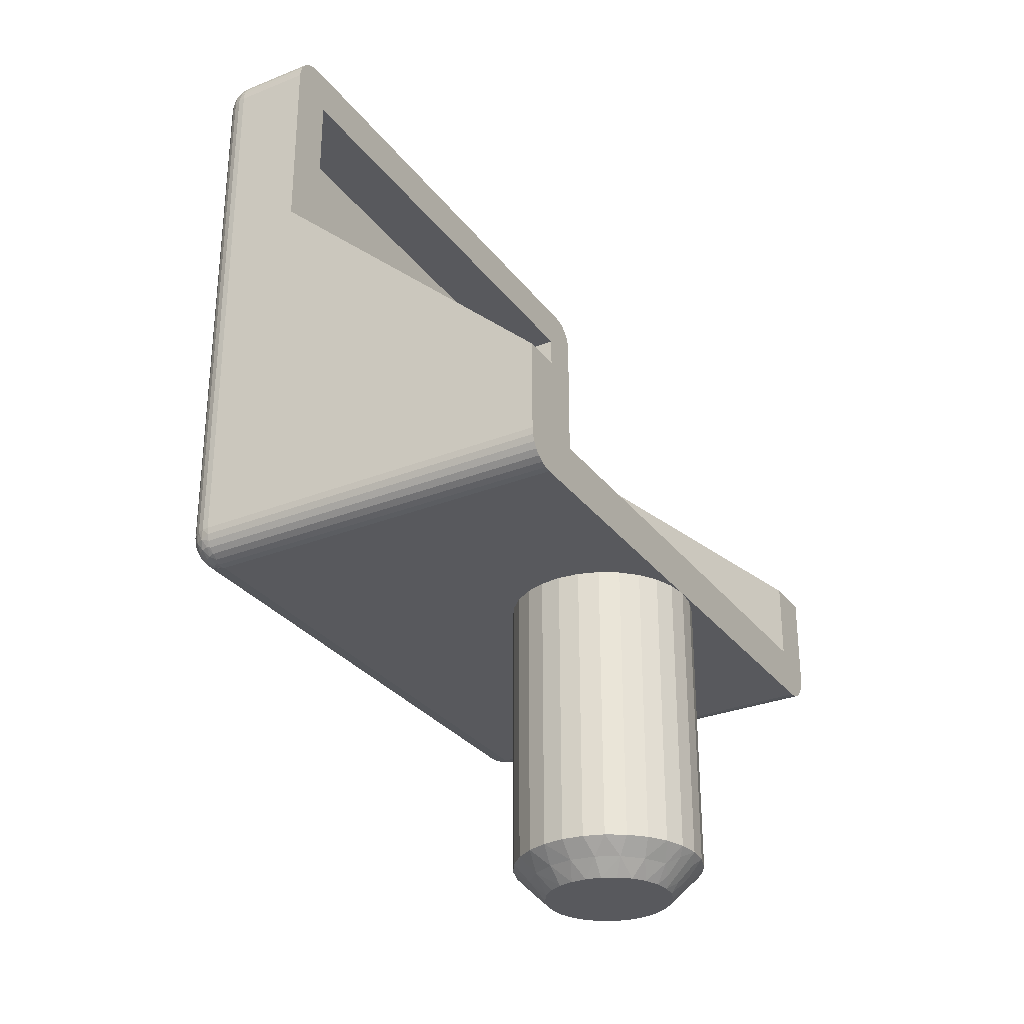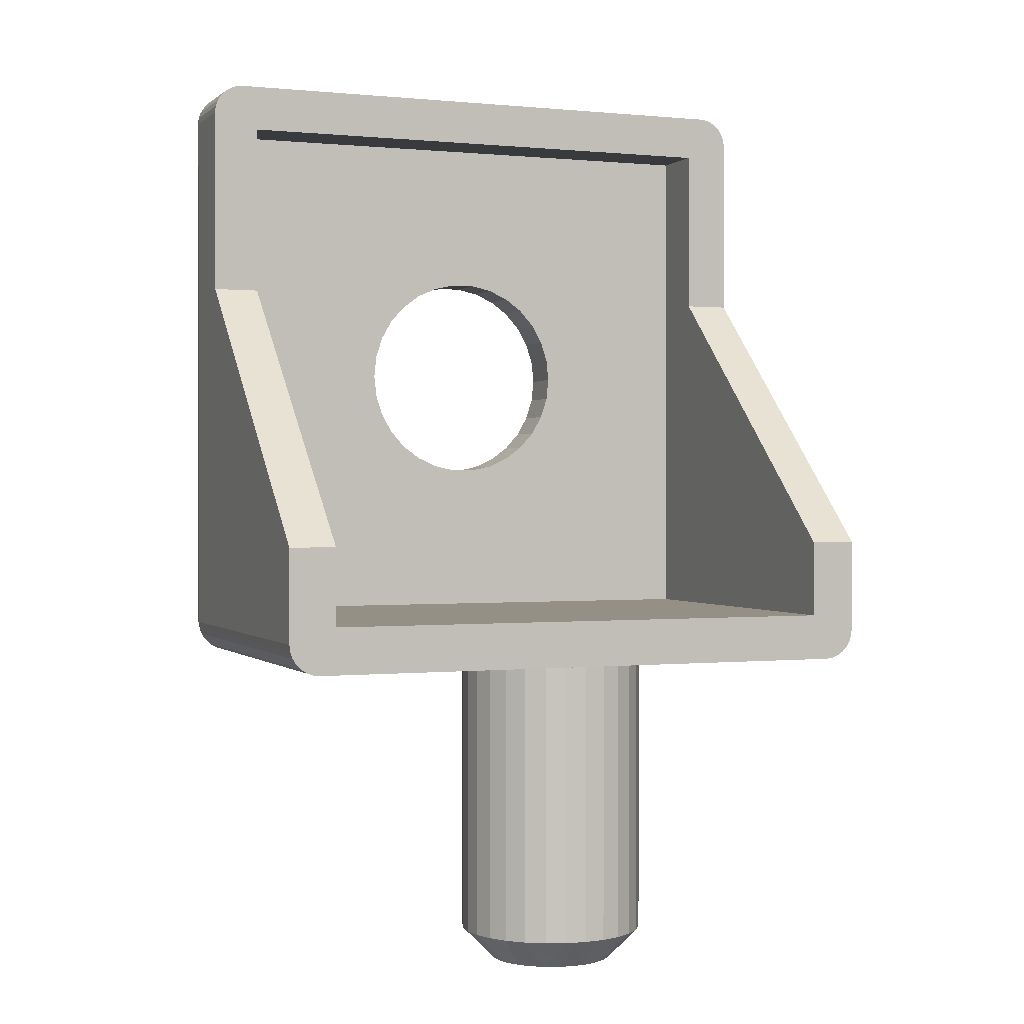
<metadata>
{"format":"obj","ext":"obj","renderer":"f3d","projection":"perspective","resolution":1024,"background":"white","views":[{"elev":-30.1,"azim":120.1,"up":"+Z"},{"elev":0.6,"azim":158.2,"up":"+Z"}]}
</metadata>
<code>
v 78.53 -16.52 10.5
v 78.7 -17.2 11
v 78.13 -16.85 11
v 77.65 -16.37 11
v 77.98 -15.97 10.5
v 78.67 -16 10
v 79.23 -16.88 10.5
v 79.07 -16.27 10
v 79.52 -16.44 10
v 79.33 -17.42 11
v 79.65 -12.28 10.25
v 80 -12.5 10
v 79.52 -12.56 10
v 79.23 -12.12 10.5
v 79.57 -11.78 10.75
v 79.33 -11.58 11
v 80 -11.5 11
v 79.65 -16.72 10.25
v 80 -16.5 10
v 79.57 -17.22 10.75
v 80 -17.5 11
v 79.07 -12.73 10
v 78.7 -11.8 11
v 78.53 -12.48 10.5
v 78.67 -13 10
v 78.13 -12.15 11
v 77.98 -13.03 10.5
v 78.35 -13.36 10
v 78.13 -13.79 10
v 77.65 -12.63 11
v 77.3 -13.2 11
v 77.62 -13.73 10.5
v 78.01 -14.26 10
v 77.08 -13.83 11
v 77.5 -14.5 10.5
v 78.01 -14.74 10
v 77 -14.5 11
v 77.08 -15.17 11
v 77.62 -15.27 10.5
v 78.13 -15.21 10
v 77.3 -15.8 11
v 78.35 -15.64 10
v 83.5 -23 30
v 83.42 -23 29.27
v 83.5 -24.5 30
v 83.42 -24.5 29.27
v 83.2 -23 28.58
v 83.2 -24.5 28.58
v 82.83 -23 27.94
v 82.83 -24.5 27.94
v 82.34 -23 27.4
v 82.34 -24.5 27.4
v 81.75 -23 26.97
v 81.75 -24.5 26.97
v 81.08 -23 26.67
v 81.08 -24.5 26.67
v 80.37 -23 26.52
v 80.37 -24.5 26.52
v 79.63 -23 26.52
v 79.63 -24.5 26.52
v 78.92 -23 26.67
v 78.92 -24.5 26.67
v 78.25 -23 26.97
v 78.25 -24.5 26.97
v 77.66 -23 27.4
v 77.66 -24.5 27.4
v 77.17 -23 27.94
v 77.17 -24.5 27.94
v 76.8 -23 28.58
v 76.8 -24.5 28.58
v 76.58 -23 29.27
v 76.58 -24.5 29.27
v 76.5 -23 30
v 76.5 -24.5 30
v 79.33 -11.58 20
v 80 -11.5 20
v 78.7 -11.8 20
v 78.13 -12.15 20
v 77.65 -12.63 20
v 77.3 -13.2 20
v 77.08 -13.83 20
v 77 -14.5 20
v 77.08 -15.17 20
v 77.3 -15.8 20
v 77.65 -16.37 20
v 78.13 -16.85 20
v 78.7 -17.2 20
v 79.33 -17.42 20
v 80 -17.5 20
v 70 -21 39
v 70 -21 32.82
v 70 -23.5 39
v 70 -23.5 21
v 70 -11.5 24
v 70 -11.5 21
v 89 -21 40
v 71 -21 40
v 89 -23.5 40
v 71 -23.5 40
v 90 -11.5 21
v 90 -11.5 24
v 90 -23.5 21
v 90 -21 32.82
v 90 -23.5 39
v 90 -21 39
v 71 -23.5 20
v 71 -11.5 20
v 89 -11.5 20
v 80.67 -11.58 20
v 89 -23.5 20
v 81.87 -16.85 20
v 82.35 -16.37 20
v 82.7 -15.8 20
v 81.3 -17.2 20
v 80.67 -17.42 20
v 82.92 -15.17 20
v 83 -14.5 20
v 82.92 -13.83 20
v 82.7 -13.2 20
v 82.35 -12.63 20
v 81.87 -12.15 20
v 81.3 -11.8 20
v 89 -24.5 21
v 76.58 -24.5 30.73
v 71 -24.5 39
v 76.8 -24.5 31.42
v 77.17 -24.5 32.06
v 77.66 -24.5 32.6
v 78.25 -24.5 33.03
v 78.92 -24.5 33.33
v 79.63 -24.5 33.48
v 80.37 -24.5 33.48
v 89 -24.5 39
v 71 -24.5 21
v 83.2 -24.5 31.42
v 82.83 -24.5 32.06
v 83.42 -24.5 30.73
v 82.34 -24.5 32.6
v 81.75 -24.5 33.03
v 81.08 -24.5 33.33
v 88.5 -11.5 21.5
v 89.97 -11.5 20.78
v 89.9 -11.5 20.57
v 89.78 -11.5 20.38
v 89.62 -11.5 20.22
v 89.43 -11.5 20.1
v 89.22 -11.5 20.03
v 88.5 -11.5 24
v 71.5 -11.5 21.5
v 70.78 -11.5 20.03
v 70.57 -11.5 20.1
v 70.38 -11.5 20.22
v 70.22 -11.5 20.38
v 70.1 -11.5 20.57
v 70.03 -11.5 20.78
v 71.5 -11.5 24
v 88.5 -23 21.5
v 88.5 -21 32.82
v 88.5 -23 38.5
v 88.5 -21 38.5
v 71.5 -23 21.5
v 71.5 -21 32.82
v 71.5 -23 38.5
v 71.5 -21 38.5
v 76.58 -23 30.73
v 76.8 -23 31.42
v 77.17 -23 32.06
v 77.66 -23 32.6
v 78.25 -23 33.03
v 78.92 -23 33.33
v 79.63 -23 33.48
v 80.37 -23 33.48
v 83.2 -23 31.42
v 82.83 -23 32.06
v 83.42 -23 30.73
v 82.34 -23 32.6
v 81.75 -23 33.03
v 81.08 -23 33.33
v 89.9 -21 39.43
v 89.78 -21 39.62
v 89.97 -21 39.22
v 89.62 -21 39.78
v 89.43 -21 39.9
v 89.22 -21 39.97
v 70.03 -21 39.22
v 70.78 -21 39.97
v 70.1 -21 39.43
v 70.57 -21 39.9
v 70.22 -21 39.62
v 70.38 -21 39.78
v 80.67 -17.42 11
v 81.3 -17.2 11
v 81.87 -16.85 11
v 82.35 -16.37 11
v 82.7 -15.8 11
v 82.92 -15.17 11
v 83 -14.5 11
v 82.92 -13.83 11
v 82.7 -13.2 11
v 82.35 -12.63 11
v 81.87 -12.15 11
v 81.3 -11.8 11
v 80.67 -11.58 11
v 81.87 -13.79 10
v 81.33 -13 10
v 81.65 -13.36 10
v 80.48 -12.56 10
v 81.87 -15.21 10
v 81.99 -14.26 10
v 81.99 -14.74 10
v 81.33 -16 10
v 80.93 -12.73 10
v 81.65 -15.64 10
v 80.48 -16.44 10
v 80.93 -16.27 10
v 81.47 -12.48 10.5
v 82.02 -13.03 10.5
v 80.77 -12.12 10.5
v 80.35 -16.72 10.25
v 80.77 -16.88 10.5
v 80.43 -17.22 10.75
v 80.35 -12.28 10.25
v 80.43 -11.78 10.75
v 81.47 -16.52 10.5
v 82.02 -15.97 10.5
v 82.38 -15.27 10.5
v 82.5 -14.5 10.5
v 82.38 -13.73 10.5
v 89.97 -23.5 39.22
v 89.9 -23.5 39.43
v 89.78 -23.5 39.62
v 89.62 -23.5 39.78
v 89.43 -23.5 39.9
v 89.22 -23.5 39.97
v 89.77 -23.75 39.59
v 89.94 -23.65 39.31
v 89.65 -23.98 39.59
v 89.85 -23.93 39.31
v 89.42 -23.92 39.81
v 89.48 -24.15 39.59
v 89.27 -24.02 39.81
v 89 -24.47 39.22
v 89.22 -24.47 39
v 89.1 -23.79 39.95
v 89 -23.72 39.97
v 89 -23.93 39.9
v 89.09 -24.08 39.81
v 89.52 -23.77 39.81
v 89.18 -23.75 39.95
v 89.58 -23.59 39.81
v 89.25 -23.68 39.95
v 89.29 -23.6 39.95
v 89.05 -23.65 39.99
v 89.97 -23.72 39
v 89.07 -23.64 39.99
v 89.15 -23.55 39.99
v 89.15 -24.44 39.31
v 89 -24.4 39.43
v 89.43 -24.35 39.31
v 89.43 -24.4 39
v 89.62 -24.28 39
v 89.67 -24.17 39.31
v 89.78 -24.12 39
v 89.25 -24.27 39.59
v 89 -24.28 39.62
v 89.9 -23.93 39
v 89 -24.12 39.78
v 70.78 -23.5 39.97
v 70.57 -23.5 39.9
v 70.38 -23.5 39.78
v 70.22 -23.5 39.62
v 70.1 -23.5 39.43
v 70.03 -23.5 39.22
v 71 -23.72 39.97
v 71 -23.93 39.9
v 71 -24.12 39.78
v 71 -24.28 39.62
v 71 -24.4 39.43
v 71 -24.47 39.22
v 89.97 -23.72 21
v 89.9 -23.93 21
v 89.78 -24.12 21
v 89.62 -24.28 21
v 89.43 -24.4 21
v 89.22 -24.47 21
v 89.22 -23.5 20.03
v 89.43 -23.5 20.1
v 89.62 -23.5 20.22
v 89.78 -23.5 20.38
v 89.9 -23.5 20.57
v 89.97 -23.5 20.78
v 70.75 -24.27 39.59
v 70.52 -24.15 39.59
v 70.57 -24.35 39.31
v 70.85 -24.44 39.31
v 70.58 -23.92 39.81
v 70.35 -23.98 39.59
v 70.48 -23.77 39.81
v 70.03 -23.72 39
v 70.71 -23.6 39.95
v 70.42 -23.59 39.81
v 70.73 -24.02 39.81
v 70.75 -23.68 39.95
v 70.91 -24.08 39.81
v 70.82 -23.75 39.95
v 70.9 -23.79 39.95
v 70.85 -23.55 39.99
v 70.78 -24.47 39
v 70.86 -23.57 39.99
v 70.95 -23.65 39.99
v 70.06 -23.65 39.31
v 70.15 -23.93 39.31
v 70.1 -23.93 39
v 70.22 -24.12 39
v 70.33 -24.17 39.31
v 70.38 -24.28 39
v 70.23 -23.75 39.59
v 70.57 -24.4 39
v 89.57 -24.07 20.41
v 89.37 -24.22 20.41
v 89.35 -23.98 20.19
v 89.29 -24.4 20.69
v 89 -24.47 20.78
v 89 -24.4 20.57
v 89.13 -24.3 20.41
v 89.72 -23.87 20.41
v 89.48 -23.85 20.19
v 89.56 -23.68 20.19
v 89.56 -24.27 20.69
v 89.8 -23.63 20.41
v 89.77 -24.06 20.69
v 89.9 -23.79 20.69
v 89.06 -23.64 20.01
v 89 -23.72 20.03
v 89.14 -23.78 20.05
v 89.05 -23.81 20.05
v 89.14 -23.56 20.01
v 89.31 -23.55 20.05
v 89.28 -23.64 20.05
v 89.22 -23.72 20.05
v 89.04 -23.57 20
v 89 -23.93 20.1
v 89.18 -24.06 20.19
v 89 -24.12 20.22
v 89 -24.28 20.38
v 70.03 -23.72 21
v 70.1 -23.93 21
v 70.22 -24.12 21
v 70.38 -24.28 21
v 70.57 -24.4 21
v 70.78 -24.47 21
v 71 -23.72 20.03
v 71 -23.93 20.1
v 71 -24.12 20.22
v 71 -24.28 20.38
v 71 -24.4 20.57
v 71 -24.47 20.78
v 70.43 -24.07 20.41
v 70.28 -23.87 20.41
v 70.52 -23.85 20.19
v 70.1 -23.79 20.69
v 70.03 -23.5 20.78
v 70.1 -23.5 20.57
v 70.2 -23.63 20.41
v 70.63 -24.22 20.41
v 70.65 -23.98 20.19
v 70.82 -24.06 20.19
v 70.23 -24.06 20.69
v 70.87 -24.3 20.41
v 70.44 -24.27 20.69
v 70.71 -24.4 20.69
v 70.86 -23.56 20.01
v 70.78 -23.5 20.03
v 70.72 -23.64 20.05
v 70.69 -23.55 20.05
v 70.94 -23.64 20.01
v 70.95 -23.81 20.05
v 70.86 -23.78 20.05
v 70.78 -23.72 20.05
v 70.93 -23.54 20
v 70.57 -23.5 20.1
v 70.44 -23.68 20.19
v 70.38 -23.5 20.22
v 70.22 -23.5 20.38
f 1 2 3
f 1 4 5
f 1 5 6
f 7 8 9
f 7 10 2
f 7 2 1
f 7 1 8
f 11 12 13
f 11 13 14
f 15 16 17
f 15 17 12
f 15 12 11
f 15 14 16
f 15 11 14
f 18 9 19
f 18 7 9
f 20 19 21
f 20 21 10
f 20 10 7
f 20 18 19
f 20 7 18
f 14 13 22
f 14 23 16
f 24 22 25
f 24 26 23
f 24 23 14
f 24 14 22
f 27 28 29
f 27 25 28
f 27 30 26
f 27 31 30
f 27 24 25
f 27 26 24
f 32 29 33
f 32 34 31
f 32 27 29
f 32 31 27
f 35 33 36
f 35 37 34
f 35 38 37
f 35 34 32
f 35 32 33
f 39 36 40
f 39 41 38
f 39 35 36
f 39 38 35
f 5 42 6
f 5 40 42
f 5 4 41
f 5 39 40
f 5 41 39
f 1 6 8
f 1 3 4
f 43 44 45
f 45 44 46
f 46 47 48
f 44 47 46
f 48 49 50
f 47 49 48
f 50 51 52
f 49 51 50
f 52 53 54
f 51 53 52
f 54 55 56
f 53 55 54
f 56 57 58
f 55 57 56
f 58 59 60
f 57 59 58
f 60 61 62
f 59 61 60
f 62 63 64
f 61 63 62
f 64 65 66
f 63 65 64
f 66 67 68
f 65 67 66
f 68 69 70
f 67 69 68
f 70 71 72
f 69 71 70
f 72 73 74
f 71 73 72
f 75 17 16
f 75 76 17
f 77 16 23
f 77 75 16
f 78 23 26
f 78 77 23
f 79 26 30
f 79 78 26
f 80 30 31
f 80 79 30
f 81 31 34
f 81 80 31
f 82 34 37
f 82 81 34
f 83 37 38
f 83 82 37
f 84 38 41
f 84 83 38
f 85 41 4
f 85 84 41
f 86 4 3
f 86 85 4
f 87 3 2
f 87 86 3
f 88 2 10
f 88 87 2
f 89 10 21
f 89 88 10
f 90 91 92
f 91 93 92
f 91 94 93
f 94 95 93
f 96 97 98
f 97 99 98
f 100 101 102
f 102 101 103
f 103 104 102
f 103 105 104
f 106 107 84
f 76 108 109
f 107 76 75
f 110 111 112
f 110 113 108
f 112 113 110
f 110 114 111
f 110 115 114
f 113 116 108
f 116 117 108
f 110 89 115
f 117 118 108
f 118 119 108
f 119 120 108
f 89 106 88
f 88 106 87
f 87 106 86
f 110 106 89
f 120 121 108
f 106 85 86
f 121 122 108
f 106 84 85
f 122 109 108
f 84 107 83
f 83 107 82
f 82 107 81
f 81 107 80
f 80 107 79
f 79 107 78
f 78 107 77
f 77 107 75
f 123 50 52
f 124 125 74
f 52 54 123
f 126 125 124
f 127 125 126
f 128 125 127
f 129 125 128
f 130 125 129
f 123 48 50
f 131 125 130
f 132 125 131
f 133 125 132
f 54 56 123
f 74 125 134
f 123 46 48
f 56 58 123
f 123 45 46
f 58 60 123
f 62 134 60
f 64 134 62
f 66 134 64
f 60 134 123
f 135 133 136
f 137 133 135
f 45 133 137
f 123 133 45
f 133 138 136
f 66 68 134
f 133 139 138
f 68 70 134
f 133 140 139
f 70 72 134
f 133 132 140
f 72 74 134
f 141 100 142
f 141 142 143
f 141 143 144
f 141 144 145
f 141 145 146
f 141 146 147
f 141 147 108
f 101 100 141
f 148 101 141
f 76 141 108
f 149 76 107
f 149 107 150
f 149 150 151
f 149 151 152
f 153 149 152
f 154 149 153
f 155 149 154
f 95 149 155
f 94 156 149
f 94 149 95
f 149 141 76
f 157 148 141
f 158 148 157
f 159 160 158
f 159 158 157
f 149 161 157
f 149 157 141
f 156 161 149
f 156 162 161
f 163 161 162
f 164 163 162
f 163 164 160
f 163 160 159
f 163 165 73
f 163 166 165
f 163 167 166
f 163 168 167
f 163 169 168
f 163 170 169
f 163 171 170
f 49 157 51
f 163 172 171
f 53 51 157
f 163 159 172
f 163 73 161
f 47 157 49
f 55 53 157
f 44 157 47
f 57 55 157
f 43 157 44
f 161 59 57
f 161 61 59
f 161 63 61
f 161 65 63
f 161 57 157
f 159 173 174
f 159 175 173
f 159 43 175
f 159 157 43
f 176 159 174
f 67 65 161
f 177 159 176
f 69 67 161
f 178 159 177
f 71 69 161
f 172 159 178
f 73 71 161
f 101 158 103
f 148 158 101
f 156 91 162
f 94 91 156
f 179 160 180
f 181 160 179
f 105 160 181
f 103 160 105
f 158 160 103
f 160 182 180
f 160 183 182
f 160 184 183
f 160 96 184
f 91 164 162
f 91 90 164
f 164 97 160
f 160 97 96
f 90 185 164
f 164 186 97
f 185 187 164
f 164 188 186
f 187 189 164
f 164 190 188
f 189 190 164
f 115 89 21
f 115 21 191
f 114 191 192
f 114 115 191
f 111 192 193
f 111 114 192
f 112 193 194
f 112 194 195
f 112 111 193
f 113 112 195
f 116 195 196
f 116 113 195
f 117 196 197
f 117 116 196
f 118 197 198
f 118 117 197
f 119 198 199
f 119 118 198
f 120 199 200
f 120 119 199
f 121 200 201
f 121 120 200
f 122 201 202
f 122 121 201
f 109 202 203
f 109 122 202
f 76 203 17
f 76 109 203
f 204 205 206
f 13 12 207
f 208 204 209
f 208 209 210
f 211 212 205
f 211 208 213
f 211 205 204
f 211 204 208
f 29 28 25
f 214 211 215
f 214 212 211
f 8 19 9
f 6 207 212
f 6 214 19
f 6 42 40
f 6 40 36
f 6 36 33
f 6 33 29
f 6 25 22
f 6 22 13
f 6 13 207
f 6 29 25
f 6 212 214
f 6 19 8
f 73 165 74
f 74 165 124
f 124 166 126
f 165 166 124
f 126 167 127
f 166 167 126
f 127 168 128
f 167 168 127
f 128 169 129
f 168 169 128
f 129 170 130
f 169 170 129
f 130 171 131
f 170 171 130
f 131 172 132
f 171 172 131
f 132 178 140
f 172 178 132
f 140 177 139
f 178 177 140
f 139 176 138
f 177 176 139
f 138 174 136
f 176 174 138
f 136 173 135
f 174 173 136
f 135 175 137
f 173 175 135
f 137 43 45
f 175 43 137
f 216 202 201
f 216 200 217
f 216 217 205
f 218 212 207
f 218 203 202
f 218 202 216
f 218 216 212
f 219 19 214
f 219 214 220
f 221 21 19
f 221 191 21
f 221 220 191
f 221 19 219
f 221 219 220
f 222 207 12
f 222 218 207
f 223 12 17
f 223 17 203
f 223 203 218
f 223 222 12
f 223 218 222
f 220 214 215
f 220 192 191
f 224 215 211
f 224 193 192
f 224 192 220
f 224 220 215
f 225 213 208
f 225 211 213
f 225 194 193
f 225 195 194
f 225 193 224
f 225 224 211
f 226 208 210
f 226 196 195
f 226 225 208
f 226 195 225
f 227 210 209
f 227 197 196
f 227 198 197
f 227 226 210
f 227 196 226
f 228 209 204
f 228 199 198
f 228 227 209
f 228 198 227
f 217 206 205
f 217 204 206
f 217 200 199
f 217 228 204
f 217 199 228
f 216 205 212
f 216 201 200
f 104 105 181
f 229 181 179
f 229 104 181
f 230 179 180
f 230 229 179
f 231 180 182
f 231 230 180
f 232 182 183
f 232 231 182
f 233 183 184
f 233 232 183
f 234 184 96
f 234 233 184
f 98 234 96
f 235 236 230
f 235 237 238
f 235 238 236
f 239 240 237
f 239 241 240
f 242 133 243
f 244 245 246
f 244 246 247
f 244 247 241
f 248 237 235
f 248 239 237
f 249 241 239
f 249 244 241
f 250 231 232
f 250 232 233
f 250 235 231
f 250 248 235
f 251 239 248
f 251 249 239
f 252 233 234
f 252 250 233
f 252 248 250
f 252 251 248
f 253 98 245
f 253 245 244
f 229 254 104
f 255 98 253
f 255 244 249
f 255 249 251
f 255 253 244
f 256 234 98
f 256 255 251
f 256 252 234
f 256 251 252
f 256 98 255
f 257 258 242
f 257 242 243
f 259 260 261
f 259 243 260
f 259 257 243
f 262 261 263
f 262 259 261
f 264 265 258
f 264 257 259
f 264 258 257
f 238 266 254
f 238 263 266
f 238 262 263
f 240 264 259
f 240 259 262
f 247 267 265
f 247 246 267
f 247 265 264
f 236 229 230
f 236 238 254
f 236 254 229
f 237 262 238
f 237 240 262
f 241 247 264
f 241 264 240
f 235 230 231
f 99 97 186
f 268 186 188
f 268 99 186
f 269 188 190
f 269 268 188
f 270 190 189
f 270 269 190
f 271 189 187
f 271 270 189
f 272 187 185
f 272 271 187
f 273 185 90
f 273 272 185
f 92 273 90
f 98 99 274
f 245 274 275
f 245 98 274
f 246 245 275
f 267 275 276
f 267 246 275
f 265 276 277
f 265 267 276
f 258 278 279
f 258 277 278
f 258 265 277
f 242 258 279
f 133 279 125
f 133 242 279
f 280 104 254
f 280 102 104
f 281 254 266
f 281 280 254
f 282 266 263
f 282 281 266
f 283 263 261
f 283 282 263
f 284 261 260
f 284 283 261
f 285 260 243
f 285 284 260
f 123 243 133
f 123 285 243
f 286 108 147
f 286 110 108
f 287 147 146
f 287 286 147
f 288 146 145
f 288 287 146
f 289 145 144
f 289 288 145
f 290 144 143
f 290 289 144
f 291 143 142
f 291 290 143
f 102 142 100
f 102 291 142
f 292 278 277
f 292 293 294
f 292 295 278
f 292 294 295
f 296 297 293
f 296 298 297
f 273 92 299
f 300 268 269
f 300 269 301
f 300 301 298
f 302 293 292
f 302 296 293
f 303 298 296
f 303 300 298
f 304 277 276
f 304 276 275
f 304 292 277
f 304 302 292
f 305 296 302
f 305 303 296
f 306 275 274
f 306 304 275
f 306 302 304
f 306 305 302
f 307 99 268
f 307 268 300
f 279 308 125
f 309 300 303
f 309 99 307
f 309 303 305
f 309 307 300
f 310 309 305
f 310 274 99
f 310 306 274
f 310 305 306
f 310 99 309
f 311 272 273
f 311 273 299
f 312 313 314
f 312 299 313
f 312 311 299
f 315 314 316
f 315 312 314
f 317 271 272
f 317 311 312
f 317 272 311
f 294 318 308
f 294 316 318
f 294 315 316
f 297 317 312
f 297 312 315
f 301 269 270
f 301 270 271
f 301 271 317
f 295 279 278
f 295 294 308
f 295 308 279
f 293 315 294
f 293 297 315
f 298 317 297
f 298 301 317
f 319 320 321
f 322 284 285
f 322 323 324
f 322 324 325
f 322 325 320
f 322 285 323
f 326 327 328
f 326 319 327
f 329 283 284
f 329 284 322
f 329 320 319
f 329 322 320
f 330 288 289
f 330 289 290
f 330 328 288
f 330 326 328
f 331 281 282
f 331 282 283
f 331 283 329
f 331 319 326
f 331 329 319
f 332 290 291
f 332 280 281
f 332 291 280
f 332 281 331
f 332 330 290
f 332 326 330
f 332 331 326
f 333 334 110
f 333 335 336
f 333 336 334
f 337 110 286
f 337 338 339
f 337 339 340
f 337 286 338
f 341 337 340
f 341 340 335
f 285 123 323
f 341 333 110
f 341 110 337
f 341 335 333
f 102 280 291
f 336 342 334
f 343 344 342
f 343 336 335
f 343 342 336
f 321 335 340
f 321 343 335
f 325 345 344
f 325 324 345
f 325 344 343
f 338 286 287
f 327 321 340
f 327 340 339
f 320 343 321
f 320 325 343
f 328 287 288
f 328 339 338
f 328 327 339
f 328 338 287
f 319 321 327
f 299 92 93
f 299 93 346
f 313 346 347
f 313 299 346
f 314 347 348
f 314 313 347
f 316 348 349
f 316 314 348
f 318 350 351
f 318 349 350
f 318 316 349
f 308 318 351
f 125 351 134
f 125 308 351
f 352 110 334
f 352 106 110
f 353 334 342
f 353 352 334
f 354 342 344
f 354 353 342
f 355 344 345
f 355 354 344
f 356 345 324
f 356 355 345
f 357 324 323
f 357 356 324
f 134 323 123
f 134 357 323
f 358 359 360
f 361 347 346
f 361 362 363
f 361 363 364
f 361 364 359
f 361 346 362
f 365 366 367
f 365 358 366
f 368 348 347
f 368 347 361
f 368 359 358
f 368 361 359
f 369 354 355
f 369 355 356
f 369 367 354
f 369 365 367
f 370 350 349
f 370 349 348
f 370 348 368
f 370 358 365
f 370 368 358
f 371 356 357
f 371 351 350
f 371 357 351
f 371 350 370
f 371 369 356
f 371 365 369
f 371 370 365
f 372 373 106
f 372 374 375
f 372 375 373
f 376 106 352
f 376 377 378
f 376 378 379
f 376 352 377
f 380 376 379
f 380 379 374
f 346 93 362
f 380 372 106
f 380 106 376
f 380 374 372
f 134 351 357
f 375 381 373
f 382 383 381
f 382 375 374
f 382 381 375
f 360 374 379
f 360 382 374
f 364 384 383
f 364 363 384
f 364 383 382
f 377 352 353
f 366 360 379
f 366 379 378
f 359 382 360
f 359 364 382
f 367 353 354
f 367 378 377
f 367 366 378
f 367 377 353
f 358 360 366
f 362 95 155
f 362 93 95
f 363 155 154
f 363 362 155
f 384 154 153
f 384 363 154
f 383 153 152
f 383 384 153
f 381 152 151
f 381 383 152
f 373 151 150
f 373 381 151
f 106 150 107
f 106 373 150

</code>
